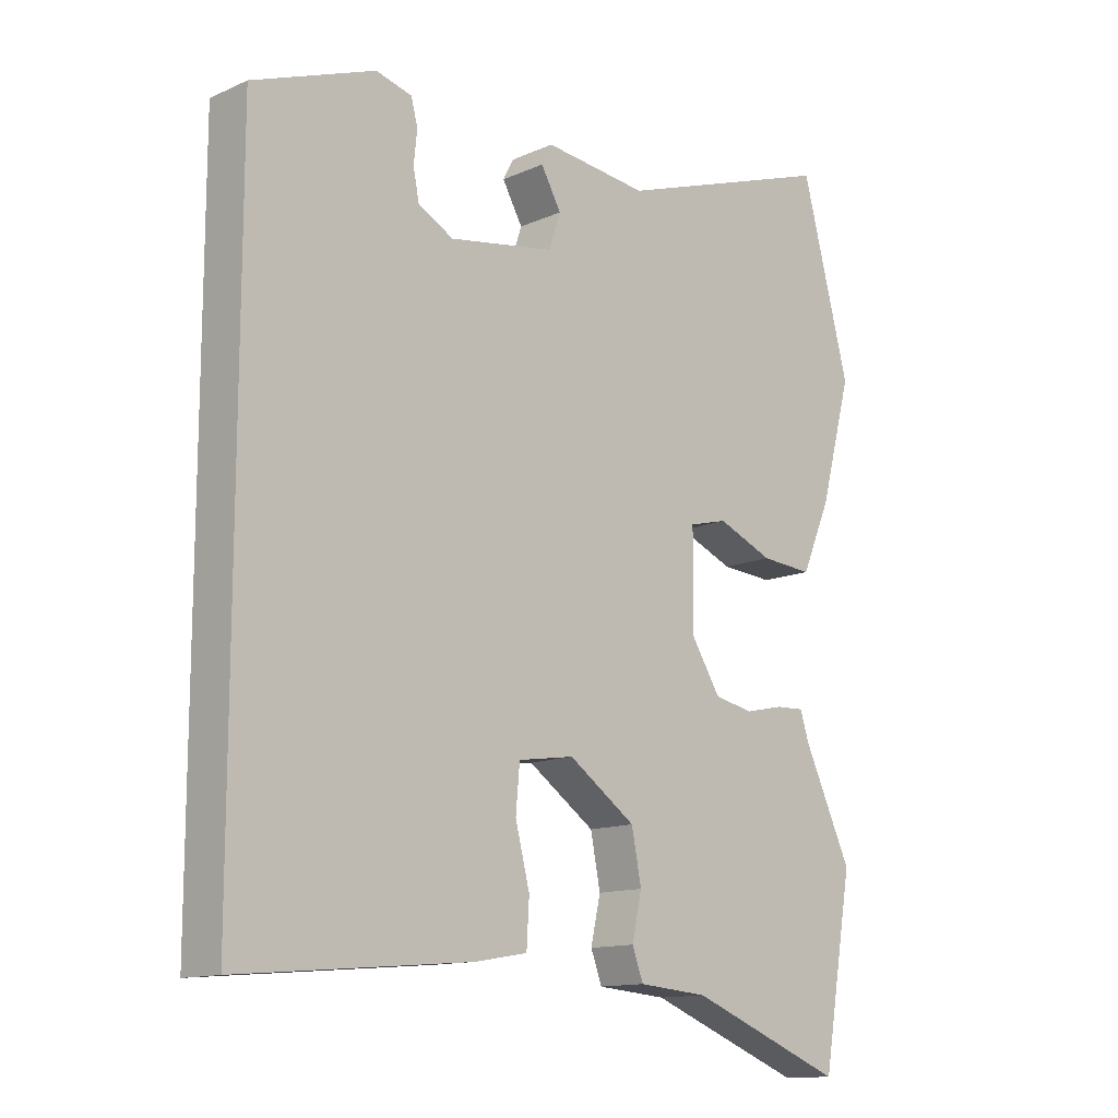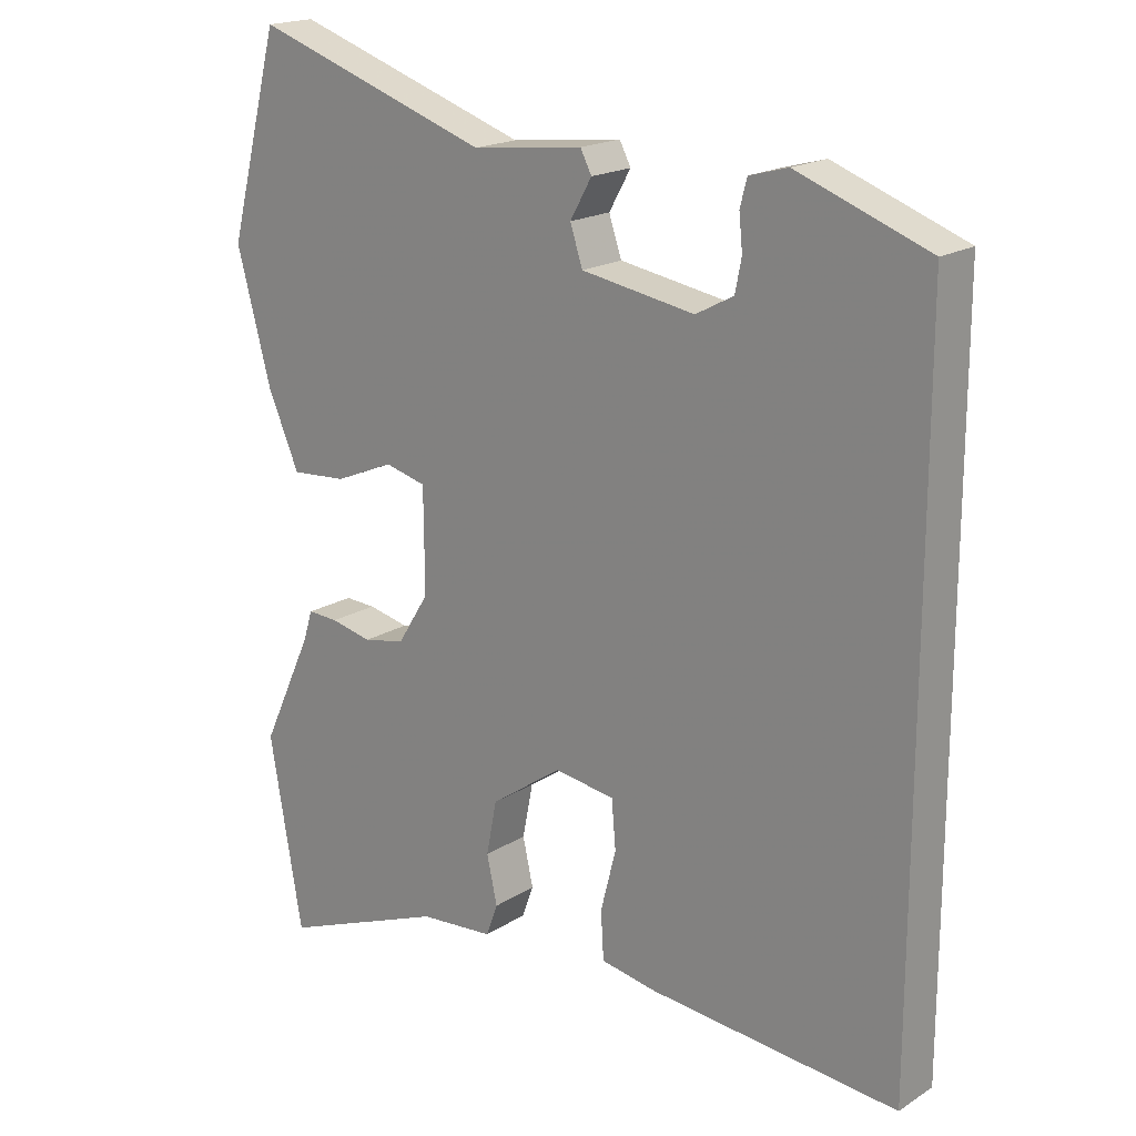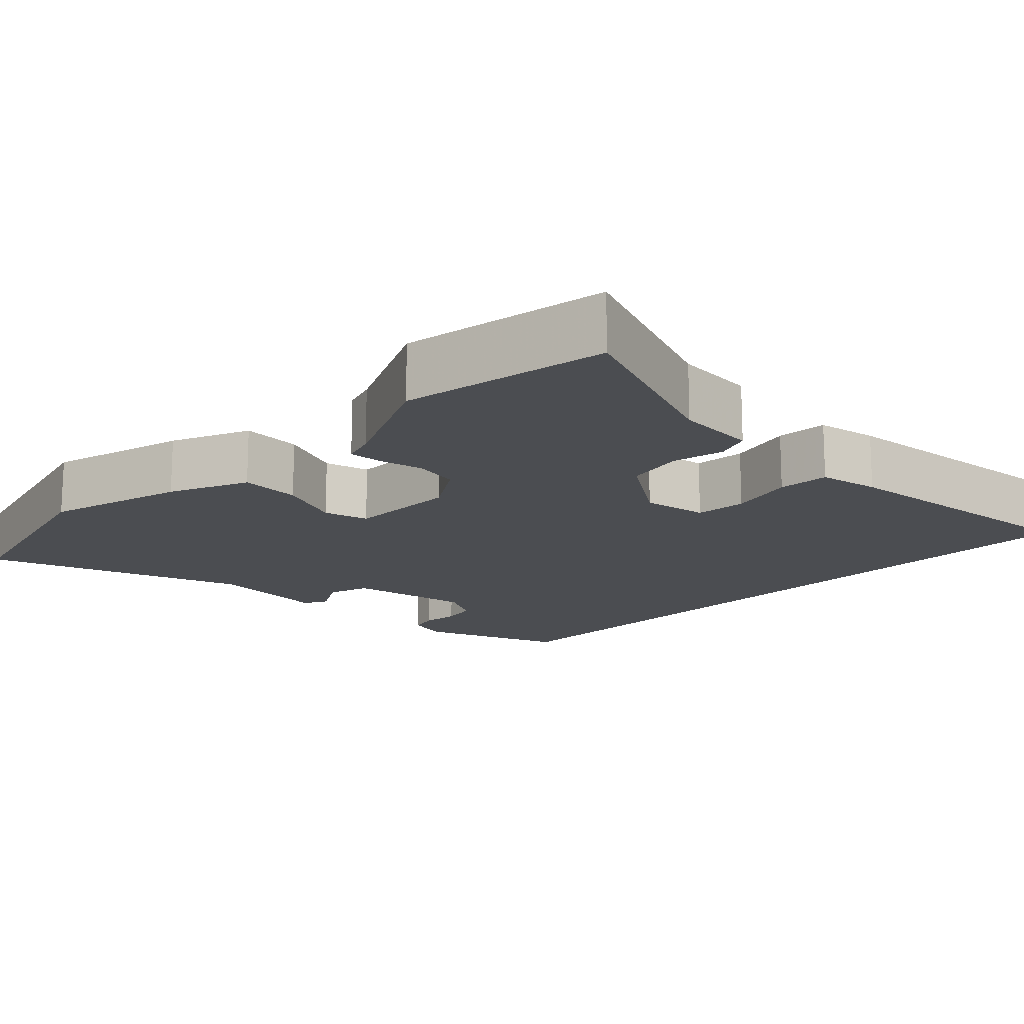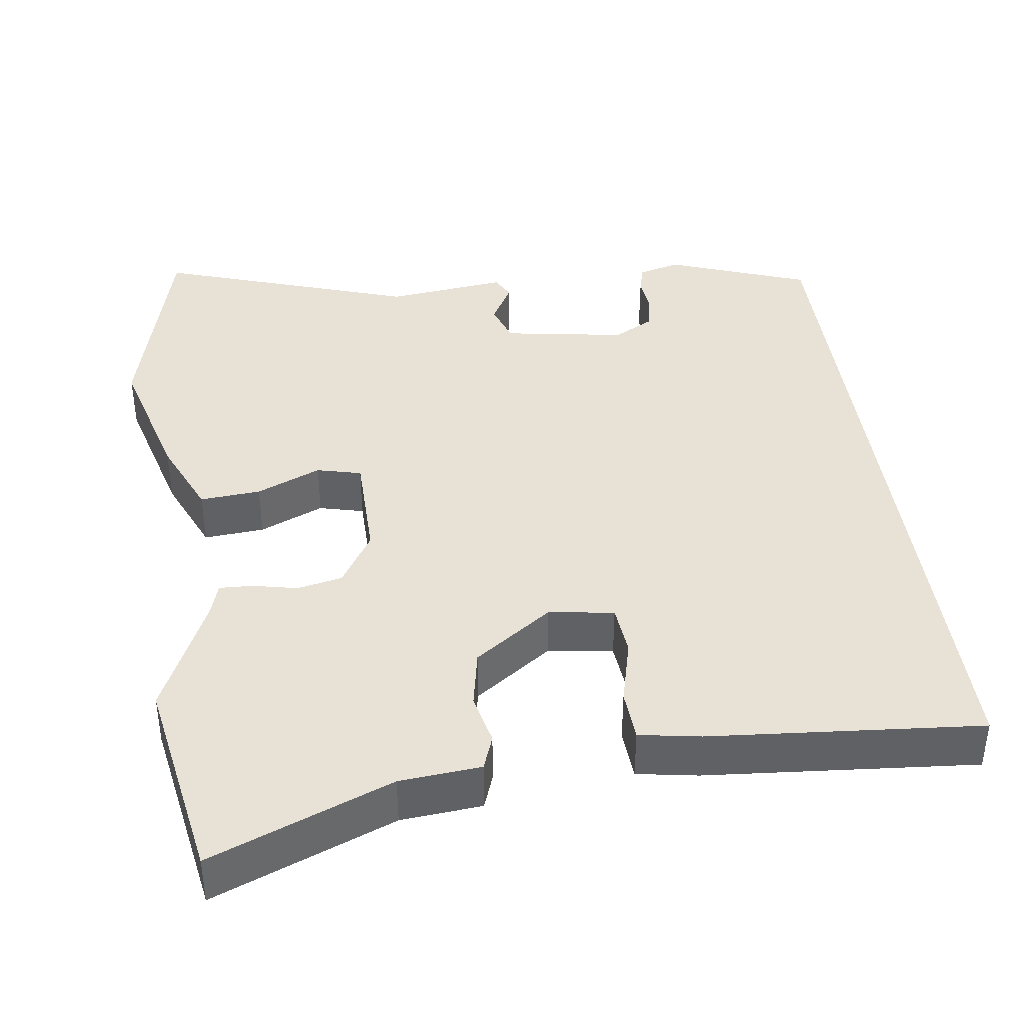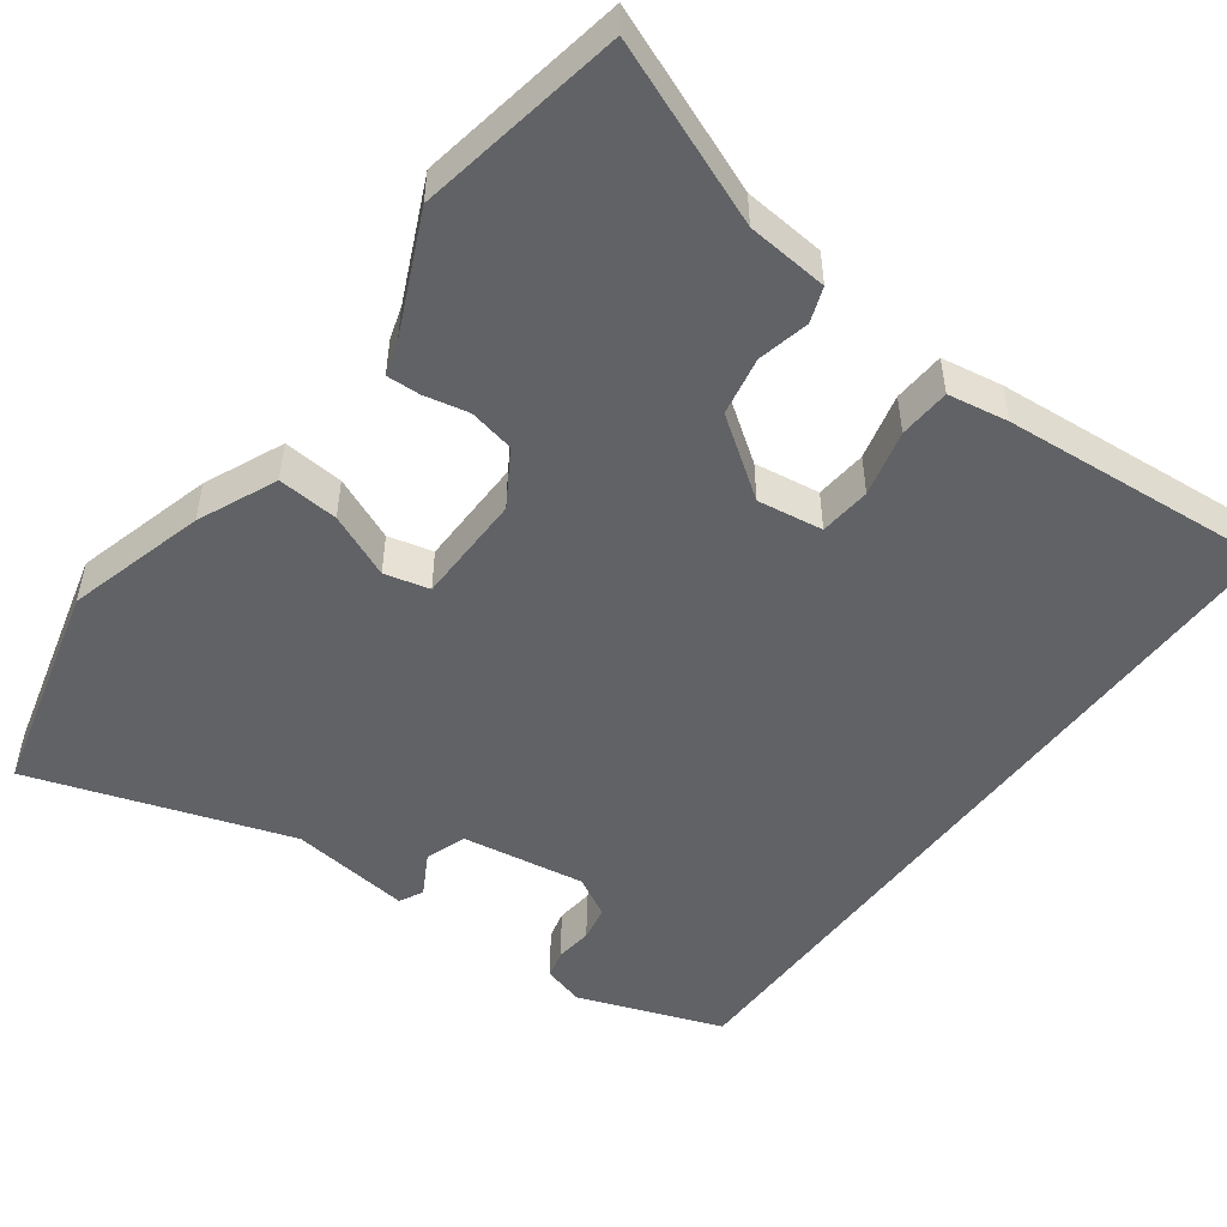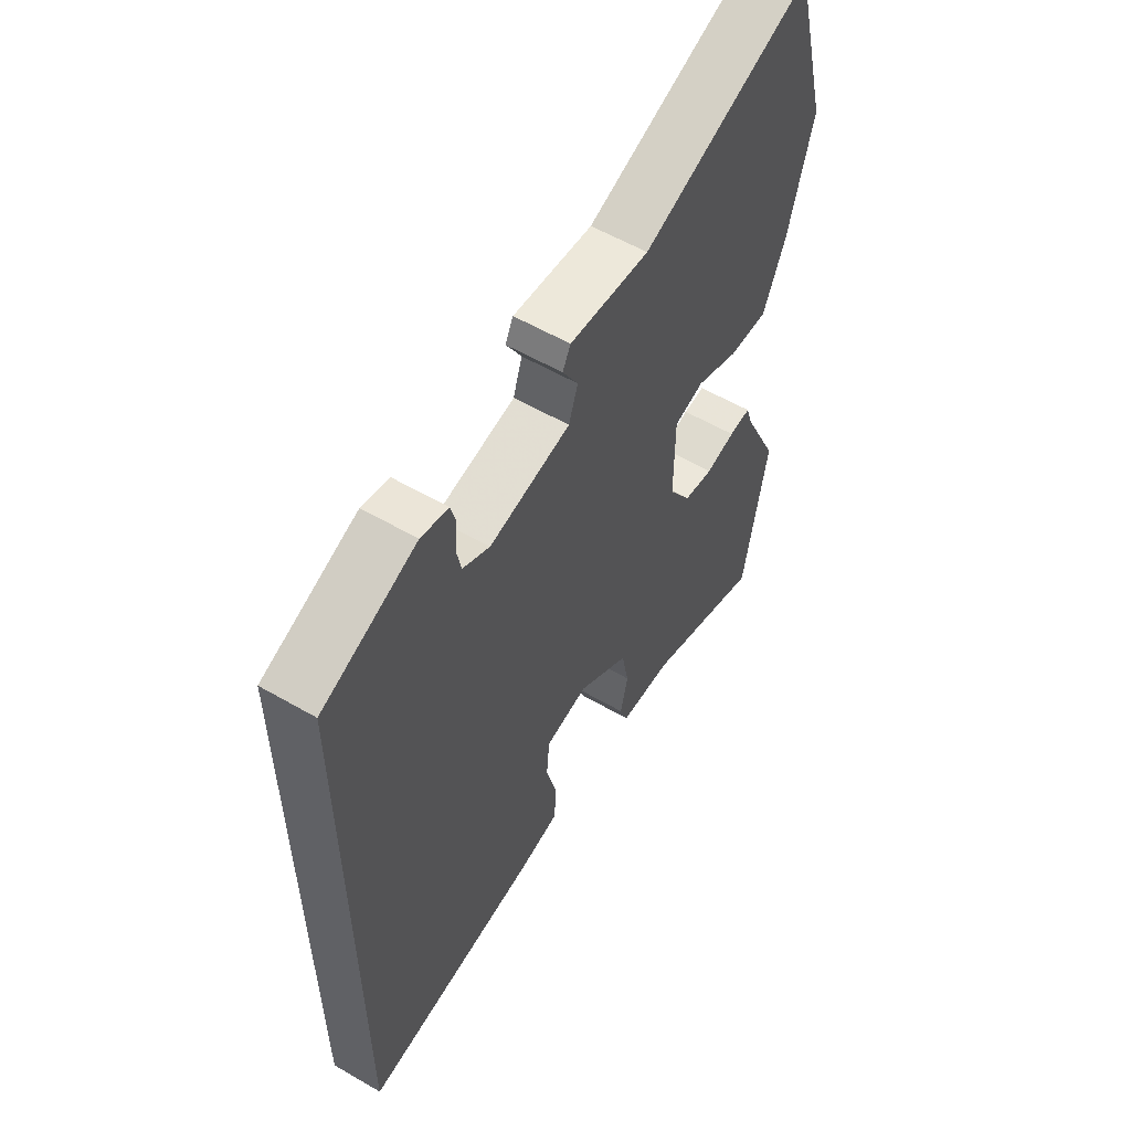
<metadata>
{"format":"obj","ext":"obj","renderer":"f3d","projection":"perspective","resolution":1024,"background":"white","views":[{"elev":-13.0,"azim":-44.6,"up":"+Z"},{"elev":18.8,"azim":-139.8,"up":"+Z"},{"elev":-15.7,"azim":136.0,"up":"+Y"},{"elev":40.1,"azim":172.0,"up":"+Y"},{"elev":-50.5,"azim":143.2,"up":"+Y"},{"elev":57.5,"azim":-59.0,"up":"+Z"}]}
</metadata>
<code>
v 0.474 0.07 0.599
v 0.548 0.07 0.316
v 0.499 0.07 0.133
v 0.454 0.07 0.029
v 0.374 0.07 0.035
v 0.289 0.07 0.071
v 0.23 0.07 0.056
v 0.229 0.07 -0.09
v 0.274 0.07 -0.162
v 0.334 0.07 -0.174
v 0.393 0.07 -0.161
v 0.437 0.07 -0.159
v 0.451 0.07 -0.203
v 0.524 0.07 -0.36
v 0.477 0.07 -0.633
v 0.238 0.07 -0.539
v 0.131 0.07 -0.53
v 0.114 0.07 -0.484
v 0.129 0.07 -0.416
v 0.114 0.07 -0.339
v 0.011 0.07 -0.267
v -0.075 0.07 -0.28
v -0.081 0.07 -0.348
v -0.059 0.07 -0.435
v -0.063 0.07 -0.503
v -0.143 0.07 -0.517
v -0.5 0.07 -0.548
v -0.5 0.07 0.442
v -0.312 0.07 0.512
v -0.257 0.07 0.497
v -0.247 0.07 0.459
v -0.252 0.07 0.41
v -0.243 0.07 0.364
v -0.189 0.07 0.335
v -0.027 0.07 0.362
v -0.009 0.07 0.416
v -0.04 0.07 0.471
v -0.024 0.07 0.502
v 0.135 0.07 0.484
v 0.474 0 0.599
v 0.548 0 0.316
v 0.499 0 0.133
v 0.454 0 0.029
v 0.374 0 0.035
v 0.289 0 0.071
v 0.23 0 0.056
v 0.229 0 -0.09
v 0.274 0 -0.162
v 0.334 0 -0.174
v 0.393 0 -0.161
v 0.437 0 -0.159
v 0.451 0 -0.203
v 0.524 0 -0.36
v 0.477 0 -0.633
v 0.238 0 -0.539
v 0.131 0 -0.53
v 0.114 0 -0.484
v 0.129 0 -0.416
v 0.114 0 -0.339
v 0.011 0 -0.267
v -0.075 0 -0.28
v -0.081 0 -0.348
v -0.059 0 -0.435
v -0.063 0 -0.503
v -0.143 0 -0.517
v -0.5 0 -0.548
v -0.5 0 0.442
v -0.312 0 0.512
v -0.257 0 0.497
v -0.247 0 0.459
v -0.252 0 0.41
v -0.243 0 0.364
v -0.189 0 0.335
v -0.027 0 0.362
v -0.009 0 0.416
v -0.04 0 0.471
v -0.024 0 0.502
v 0.135 0 0.484
f 36 37 38 39
f 4 5 6
f 3 4 6
f 2 3 6
f 1 2 6
f 39 1 6
f 36 39 6
f 35 36 6
f 34 35 6 7
f 33 34 7 8
f 30 31 32
f 29 30 32
f 28 29 32
f 27 28 32
f 27 32 33
f 25 26 27
f 24 25 27
f 23 24 27
f 22 23 27 33
f 33 8 9
f 22 33 9
f 21 22 9
f 16 17 18 19
f 16 19 20
f 15 16 20
f 14 15 20
f 13 14 20
f 13 20 21
f 12 13 21
f 11 12 21
f 10 11 21
f 9 10 21
f 78 77 76 75
f 45 44 43
f 45 43 42
f 45 42 41
f 45 41 40
f 45 40 78
f 45 78 75
f 45 75 74
f 46 45 74 73
f 47 46 73 72
f 71 70 69
f 71 69 68
f 71 68 67
f 71 67 66
f 72 71 66
f 66 65 64
f 66 64 63
f 66 63 62
f 72 66 62 61
f 48 47 72
f 48 72 61
f 48 61 60
f 58 57 56 55
f 59 58 55
f 59 55 54
f 59 54 53
f 59 53 52
f 60 59 52
f 60 52 51
f 60 51 50
f 60 50 49
f 60 49 48
f 1 40 41 2
f 2 41 42 3
f 3 42 43 4
f 4 43 44 5
f 5 44 45 6
f 6 45 46 7
f 7 46 47 8
f 8 47 48 9
f 9 48 49 10
f 10 49 50 11
f 11 50 51 12
f 12 51 52 13
f 13 52 53 14
f 14 53 54 15
f 15 54 55 16
f 16 55 56 17
f 17 56 57 18
f 18 57 58 19
f 19 58 59 20
f 20 59 60 21
f 21 60 61 22
f 22 61 62 23
f 23 62 63 24
f 24 63 64 25
f 25 64 65 26
f 26 65 66 27
f 27 66 67 28
f 28 67 68 29
f 29 68 69 30
f 30 69 70 31
f 31 70 71 32
f 32 71 72 33
f 33 72 73 34
f 34 73 74 35
f 35 74 75 36
f 36 75 76 37
f 37 76 77 38
f 38 77 78 39
f 39 78 40 1

</code>
